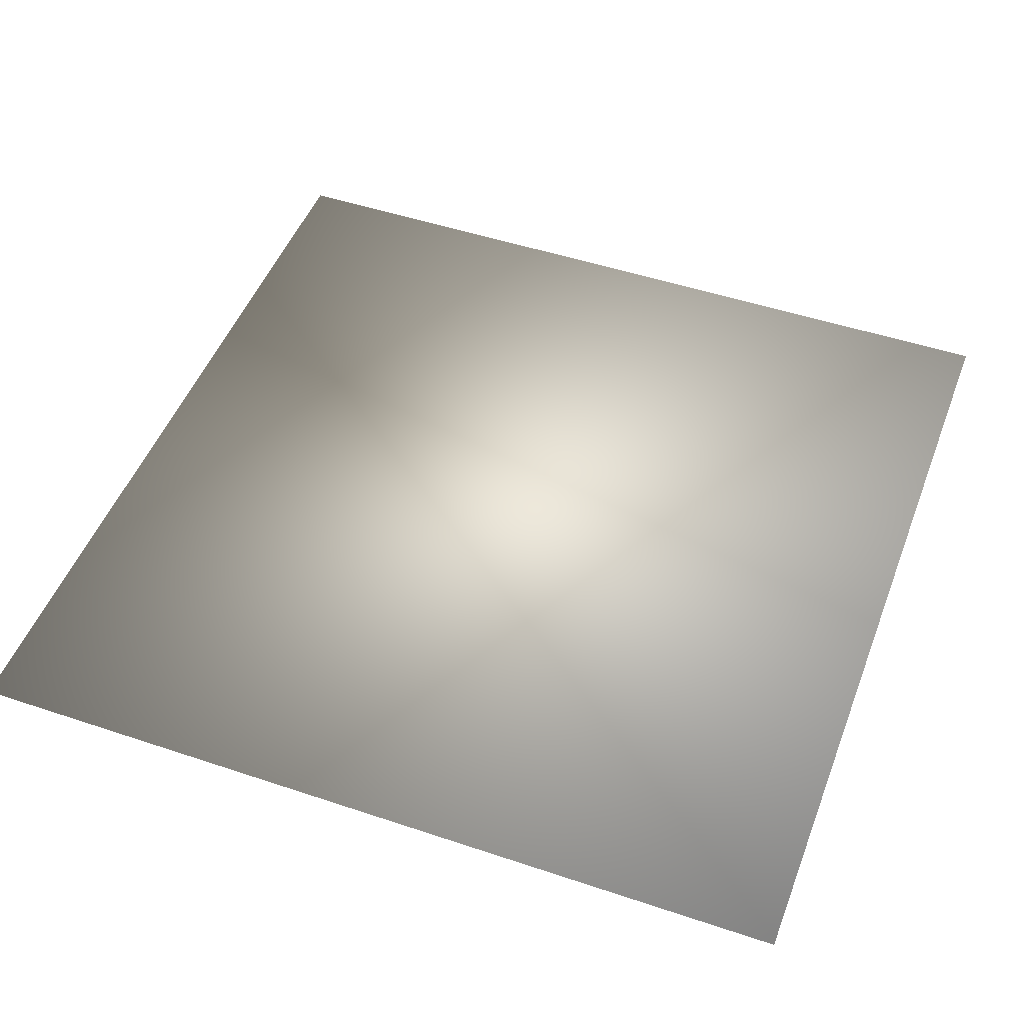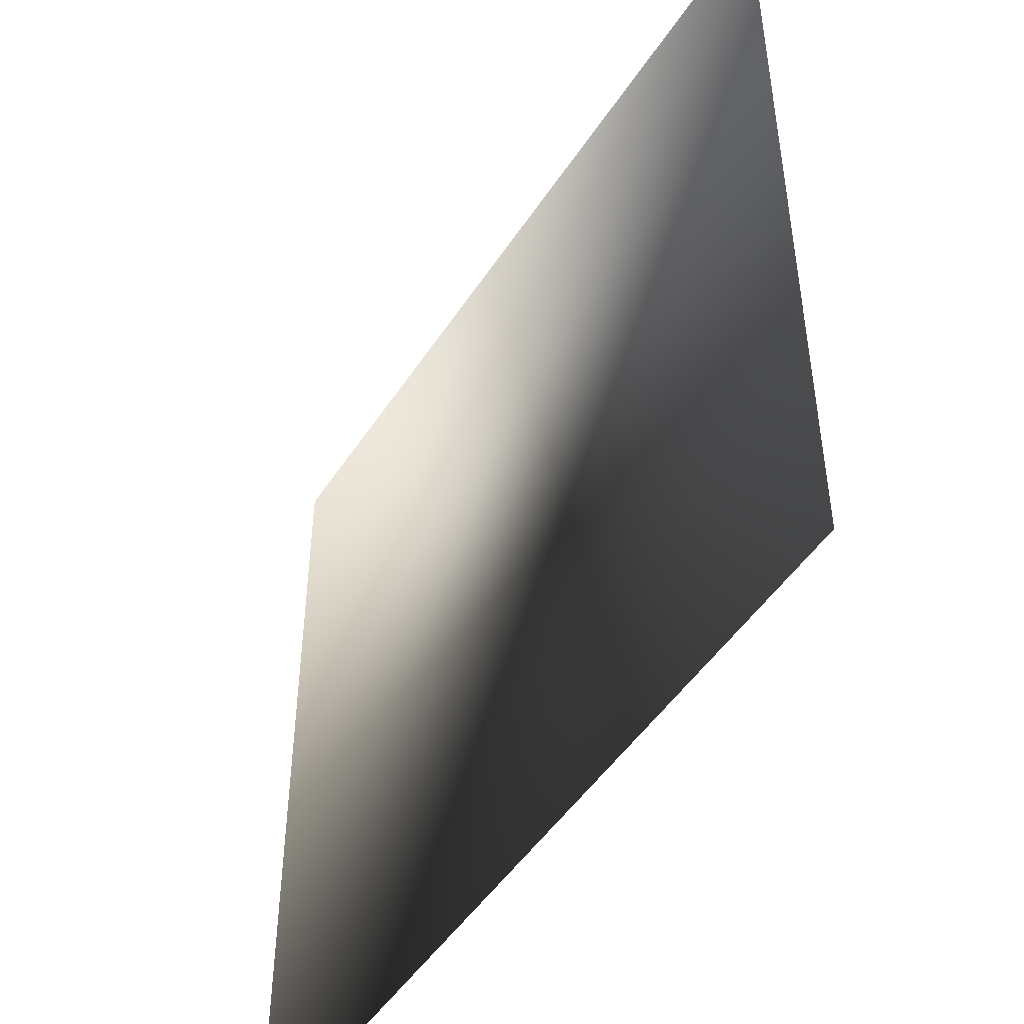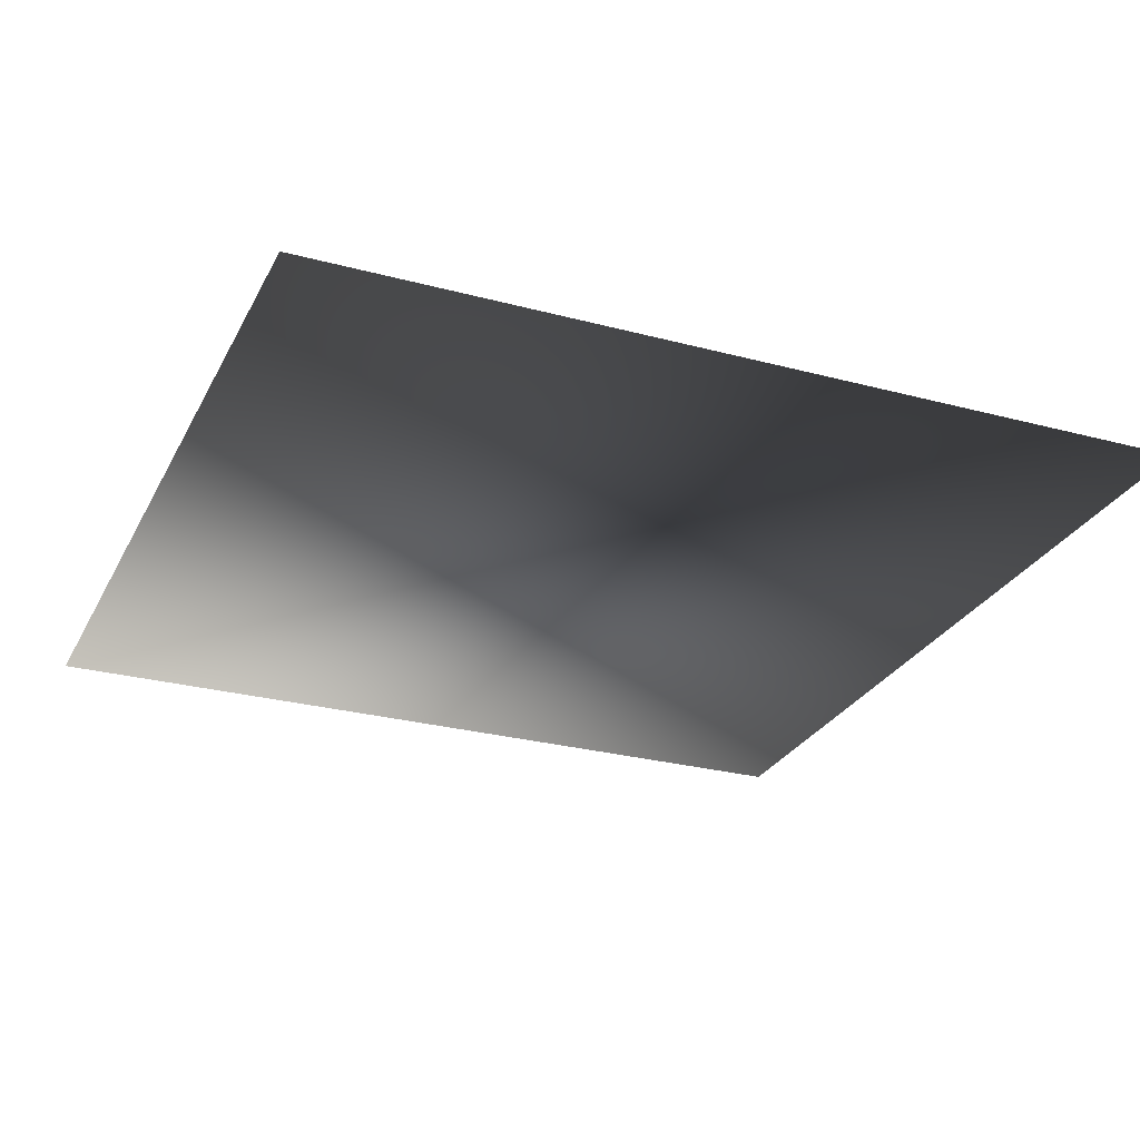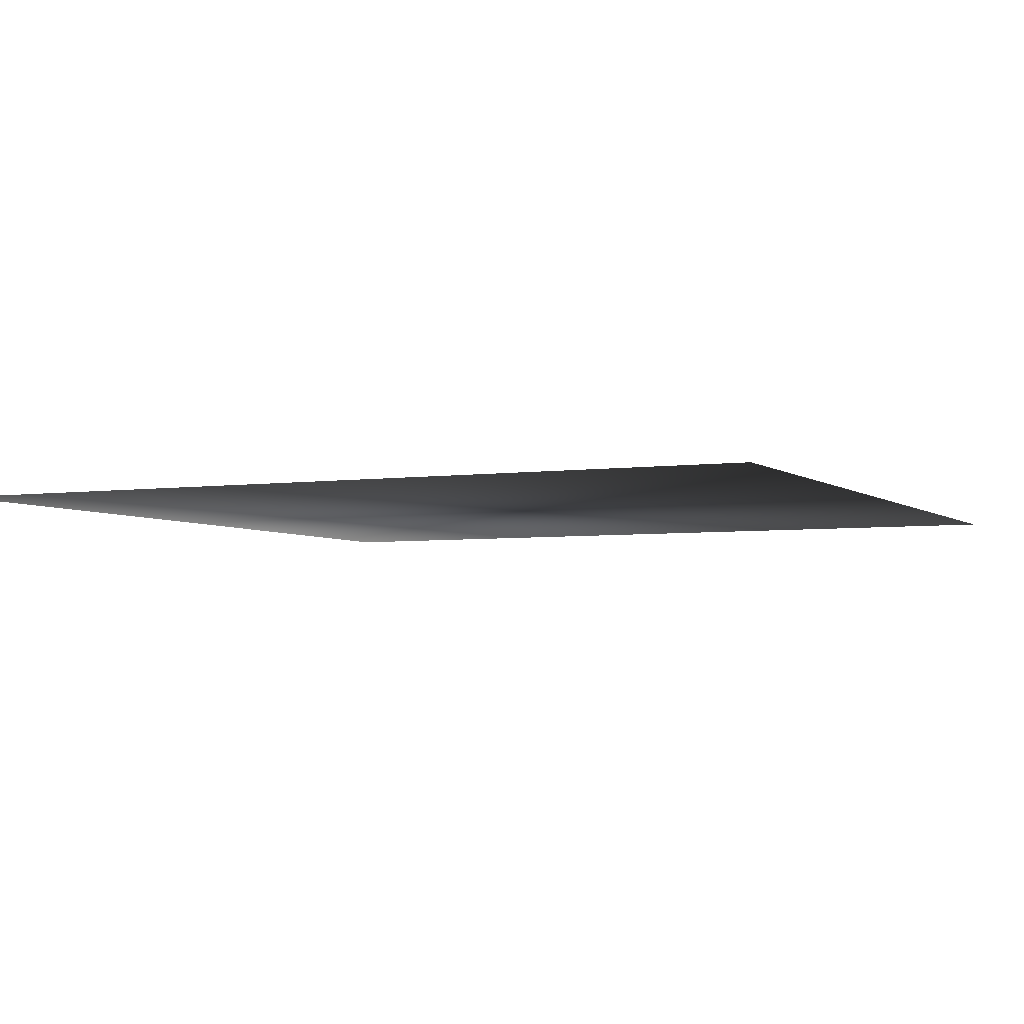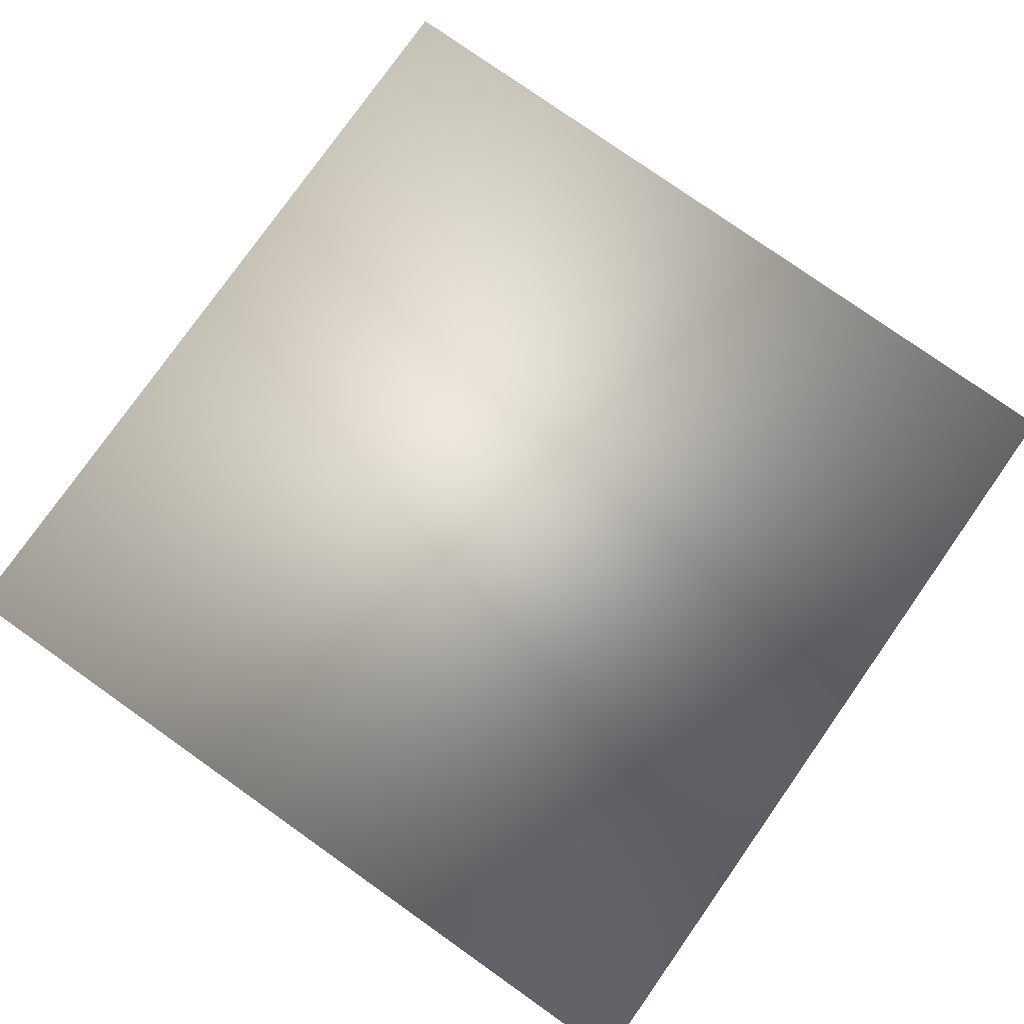
<metadata>
{"format":"obj","ext":"obj","renderer":"f3d","projection":"perspective","resolution":1024,"background":"white","views":[{"elev":48.8,"azim":110.5,"up":"+Z"},{"elev":-48.4,"azim":-121.7,"up":"+Y"},{"elev":-27.2,"azim":-22.4,"up":"+Z"},{"elev":-4.3,"azim":-64.8,"up":"+Z"},{"elev":78.5,"azim":-144.8,"up":"+Z"}]}
</metadata>
<code>
o ToasterLever_24_ToasterLever_24_1_GeomSubset_5
v -1e-06 -0.1801 0.04143
v -1e-06 -0.1766 0.04143
v 0.003497 -0.1801 0.04143
v 0.003497 -0.1766 0.04143
v -1e-06 -0.1801 0.04143
v -1e-06 -0.1766 0.04143
v 0.003497 -0.1801 0.04143
v 0.003497 -0.1766 0.04143
v -1e-06 -0.1801 0.04143
v -1e-06 -0.1766 0.04143
v 0.003497 -0.1801 0.04143
v 0.003497 -0.1766 0.04143
v -1e-06 -0.1801 0.04143
v -1e-06 -0.1766 0.04143
v 0.003497 -0.1801 0.04143
v 0.003497 -0.1766 0.04143
v -1e-06 -0.1801 0.04143
v -1e-06 -0.1766 0.04143
v 0.003497 -0.1801 0.04143
v 0.003497 -0.1766 0.04143
v -1e-06 -0.1801 0.04143
v -1e-06 -0.1766 0.04143
v 0.003497 -0.1801 0.04143
v 0.003497 -0.1766 0.04143
v 0.06582 -0.1588 0.04143
v 0.06471 -0.1649 0.04143
v 0.06696 -0.1588 0.04405
v 0.06571 -0.1654 0.04405
v 0.06126 -0.1701 0.04143
v 0.06202 -0.1709 0.04405
v 0.0561 -0.1736 0.04143
v 0.05651 -0.1746 0.04405
v 0.05 -0.1747 0.04143
v 0.05 -0.1757 0.04401
v -0.04651 -0.1747 0.04143
v -0.0526 -0.1736 0.04143
v -0.04651 -0.1758 0.04405
v -0.05301 -0.1746 0.04405
v -0.05776 -0.1701 0.04143
v -0.05853 -0.1709 0.04405
v -0.06121 -0.1649 0.04143
v -0.06221 -0.1654 0.04405
v -0.06232 -0.1588 0.04143
v -0.06339 -0.1588 0.04401
v 0.06951 -0.1588 0.04507
v 0.06799 -0.1663 0.04507
v 0.06377 -0.1726 0.04507
v 0.05745 -0.1768 0.04507
v 0.05 -0.1783 0.04508
v -0.04651 -0.1784 0.04507
v -0.05396 -0.1768 0.04507
v -0.06027 -0.1726 0.04507
v -0.06449 -0.1663 0.04507
v -0.06598 -0.1588 0.04508
v 0.07204 -0.1588 0.04405
v 0.07027 -0.1672 0.04405
v 0.06551 -0.1744 0.04405
v 0.0584 -0.1791 0.04405
v 0.05 -0.1809 0.04401
v -0.04651 -0.1809 0.04405
v -0.0549 -0.1791 0.04405
v -0.06202 -0.1744 0.04405
v -0.06677 -0.1672 0.04405
v -0.06856 -0.1588 0.04401
v 0.07312 -0.1588 0.04143
v 0.07127 -0.1677 0.04143
v 0.06628 -0.1751 0.04143
v 0.05881 -0.1801 0.04143
v 0.05 -0.182 0.04143
v -0.04651 -0.182 0.04143
v -0.05532 -0.1801 0.04143
v -0.06278 -0.1751 0.04143
v -0.06777 -0.1677 0.04143
v -0.06963 -0.1588 0.04143
v 0.07198 -0.1588 0.03882
v 0.07027 -0.1672 0.03882
v 0.06551 -0.1744 0.03882
v 0.0584 -0.1791 0.03882
v 0.05 -0.1809 0.03885
v -0.04651 -0.1808 0.03882
v -0.0549 -0.1791 0.03882
v -0.06202 -0.1744 0.03882
v -0.06677 -0.1672 0.03882
v -0.06856 -0.1588 0.03885
v 0.06943 -0.1588 0.0378
v 0.06799 -0.1663 0.0378
v 0.06377 -0.1726 0.0378
v 0.05745 -0.1768 0.0378
v 0.05 -0.1783 0.03778
v -0.04651 -0.1783 0.0378
v -0.05396 -0.1768 0.0378
v -0.06027 -0.1726 0.0378
v -0.06449 -0.1663 0.0378
v -0.06598 -0.1588 0.03778
v 0.0669 -0.1588 0.03882
v 0.06571 -0.1654 0.03882
v 0.06202 -0.1709 0.03882
v 0.05651 -0.1746 0.03882
v 0.05 -0.1757 0.03885
v -0.04651 -0.1757 0.03882
v -0.05301 -0.1746 0.03882
v -0.05853 -0.1709 0.03882
v -0.06221 -0.1654 0.03882
v -0.06339 -0.1588 0.03885
v 0.06582 -0.1443 0.04143
v 0.06689 -0.1443 0.04401
v 0.06947 -0.1443 0.04508
v 0.07205 -0.1443 0.04401
v 0.07312 -0.1443 0.04143
v 0.07205 -0.1443 0.03885
v 0.06947 -0.1443 0.03778
v 0.06689 -0.1443 0.03885
v -0.06339 -0.1443 0.04401
v -0.06232 -0.1443 0.04143
v -0.06598 -0.1443 0.04508
v -0.06856 -0.1443 0.04401
v -0.06963 -0.1443 0.04143
v -0.06856 -0.1443 0.03885
v -0.06598 -0.1443 0.03778
v -0.06339 -0.1443 0.03885
v 0.06517 -0.1589 0.04144
v 0.06651 -0.1589 0.04451
v 0.06517 -0.1443 0.04144
v 0.06643 -0.1443 0.04448
v 0.06951 -0.1588 0.04572
v 0.06947 -0.1443 0.04573
v 0.0725 -0.1588 0.04451
v 0.07251 -0.1443 0.04448
v 0.07377 -0.1589 0.04143
v 0.07377 -0.1443 0.04143
v 0.07244 -0.1589 0.03836
v 0.07251 -0.1443 0.03839
v 0.06943 -0.1588 0.03715
v 0.06947 -0.1443 0.03714
v 0.06644 -0.1588 0.03836
v 0.06643 -0.1443 0.03839
v -0.06168 -0.1588 0.04143
v -0.06293 -0.1588 0.04448
v -0.06293 -0.1443 0.04448
v -0.06168 -0.1443 0.04143
v -0.06598 -0.1588 0.04573
v -0.06598 -0.1443 0.04573
v -0.06902 -0.1588 0.04448
v -0.06902 -0.1443 0.04448
v -0.07028 -0.1588 0.04143
v -0.07028 -0.1443 0.04143
v -0.06902 -0.1588 0.03839
v -0.06902 -0.1443 0.03839
v -0.06598 -0.1588 0.03713
v -0.06598 -0.1443 0.03713
v -0.06293 -0.1588 0.03839
v -0.06293 -0.1443 0.03839
v 0.001748 -0.1809 0.04403
v 0.001748 -0.1783 0.04507
v 0.001748 -0.1758 0.04403
v 0.001748 -0.1747 0.04143
v 0.001748 -0.1757 0.03884
v 0.001748 -0.1783 0.03779
v 0.001748 -0.1809 0.03884
v 0.001748 -0.182 0.04143
f 21 22 24 23

</code>
